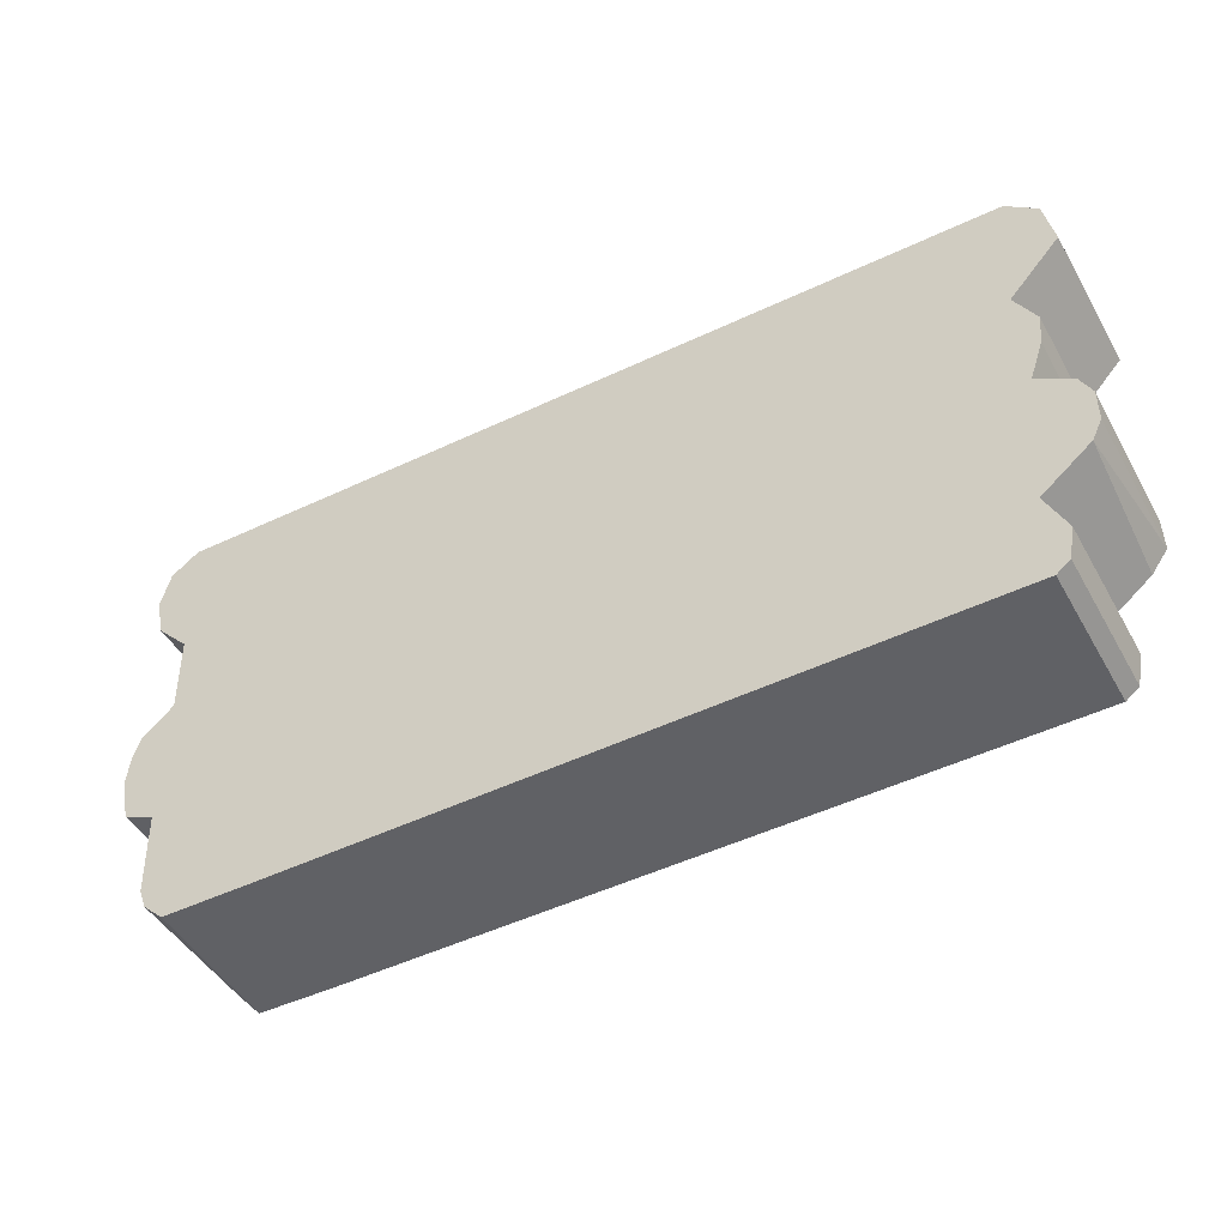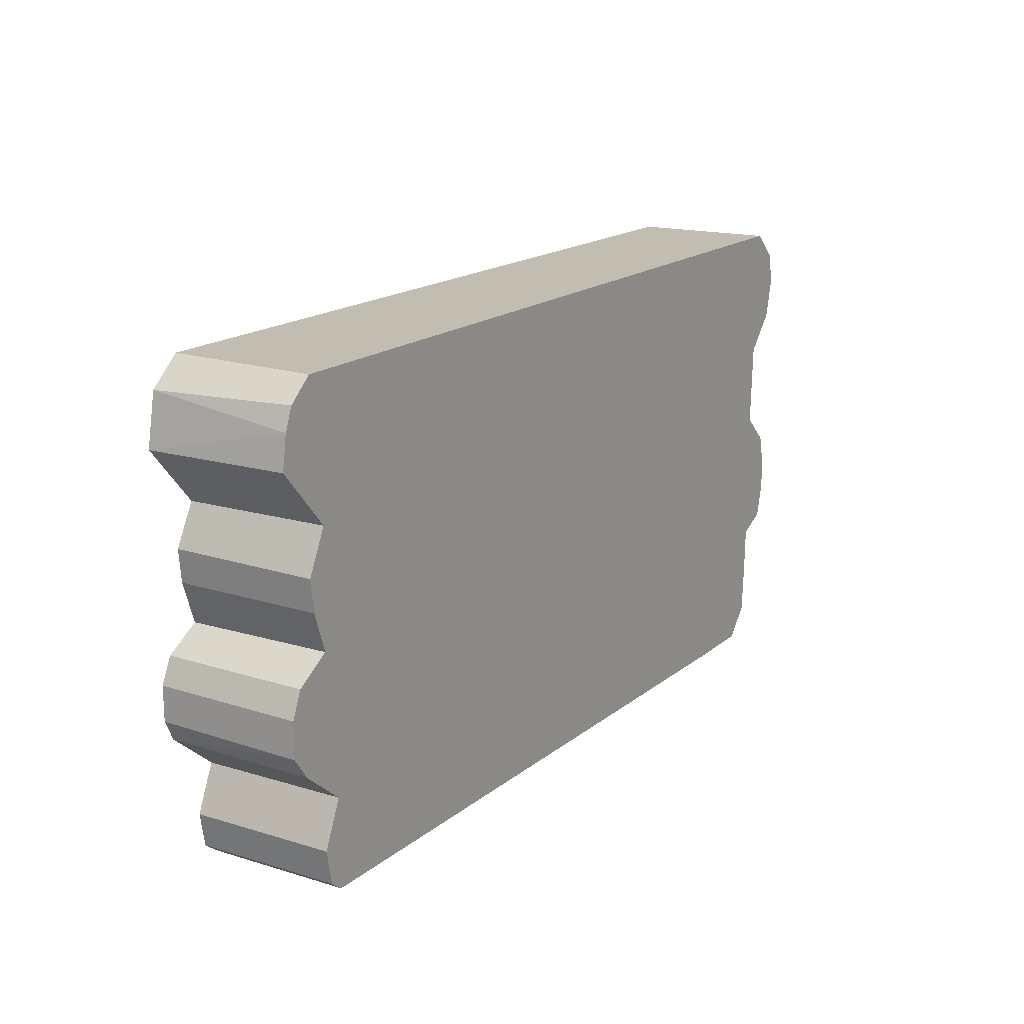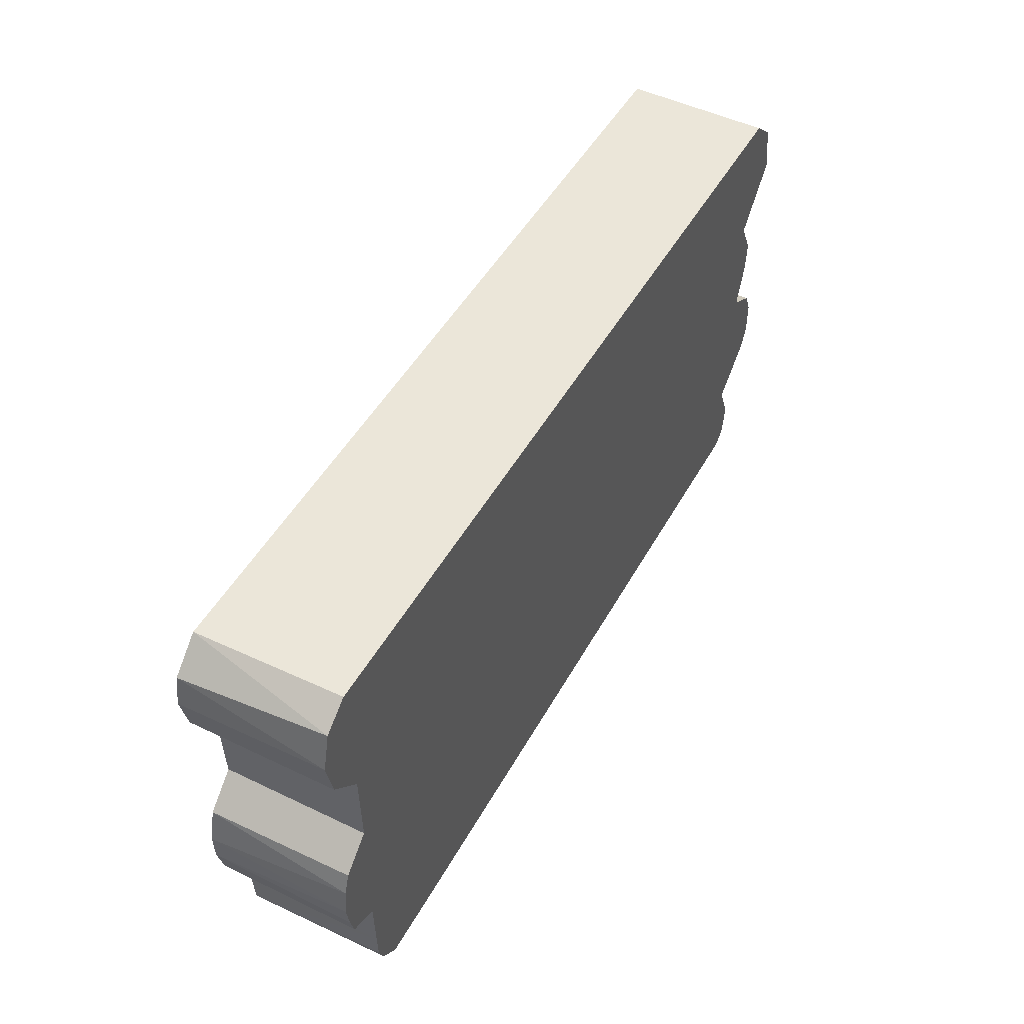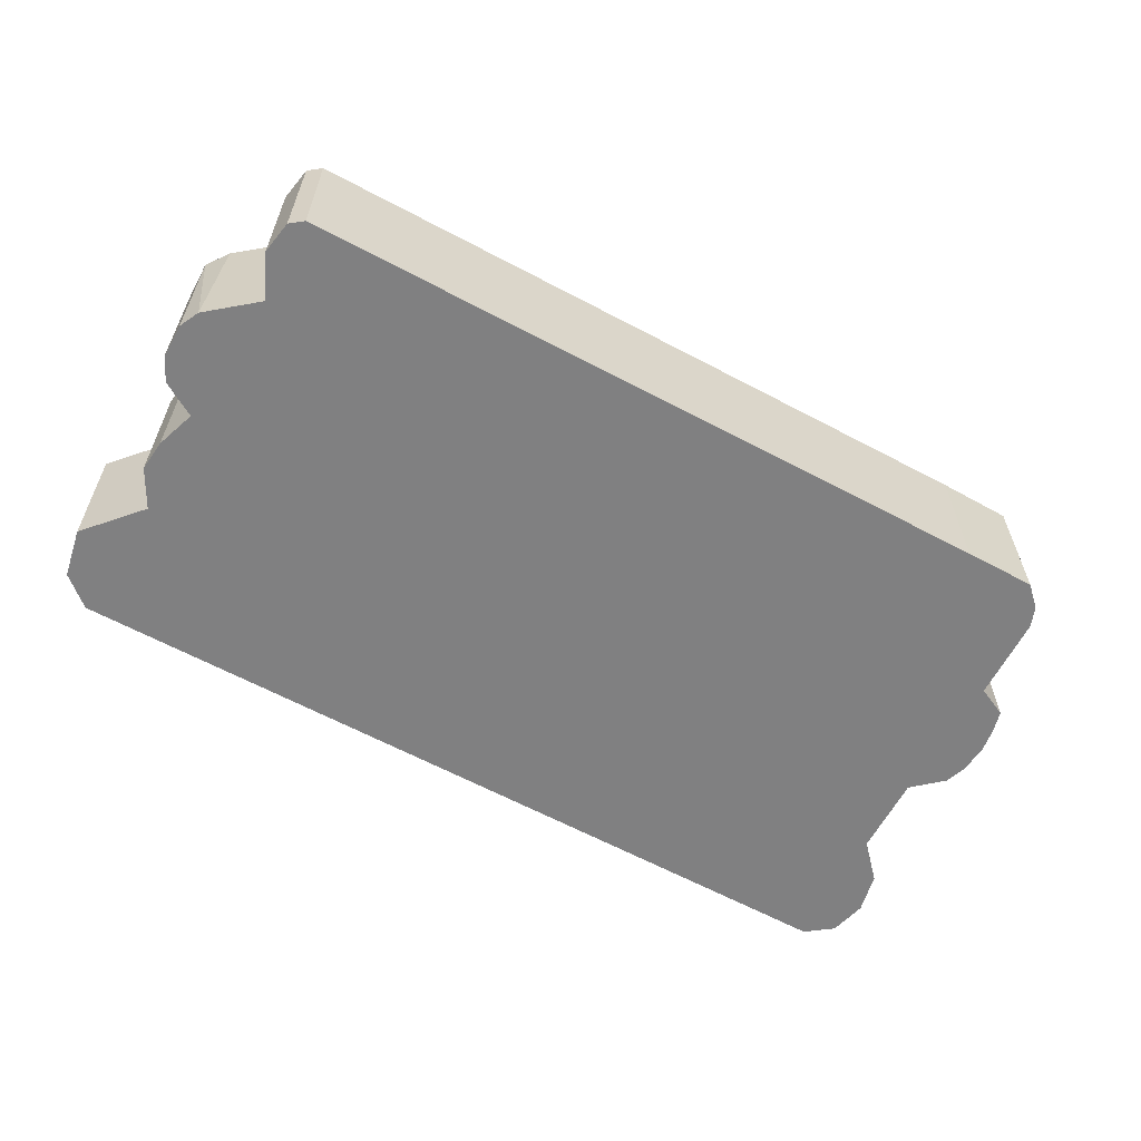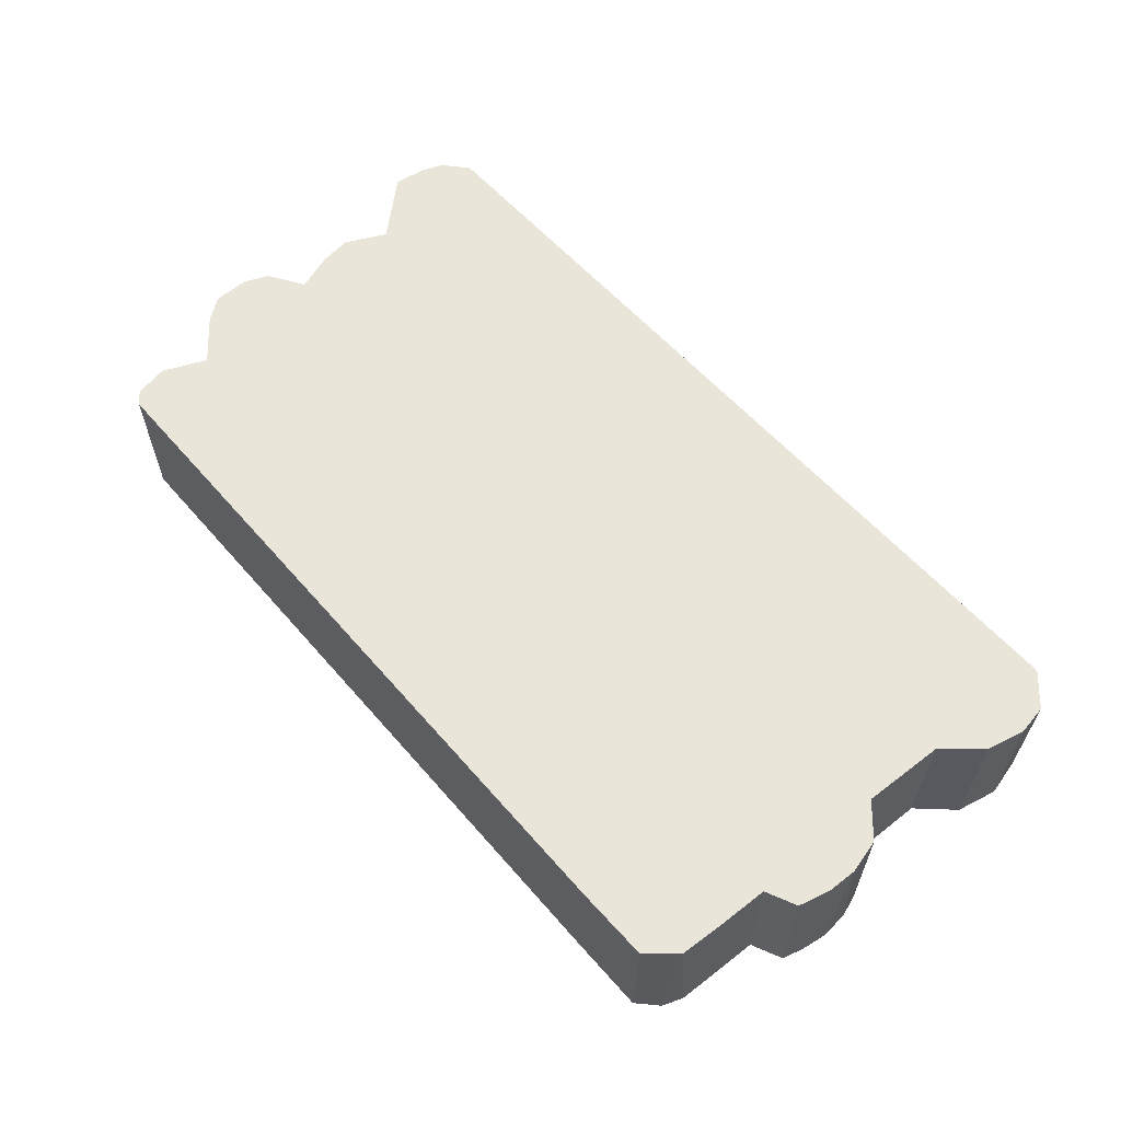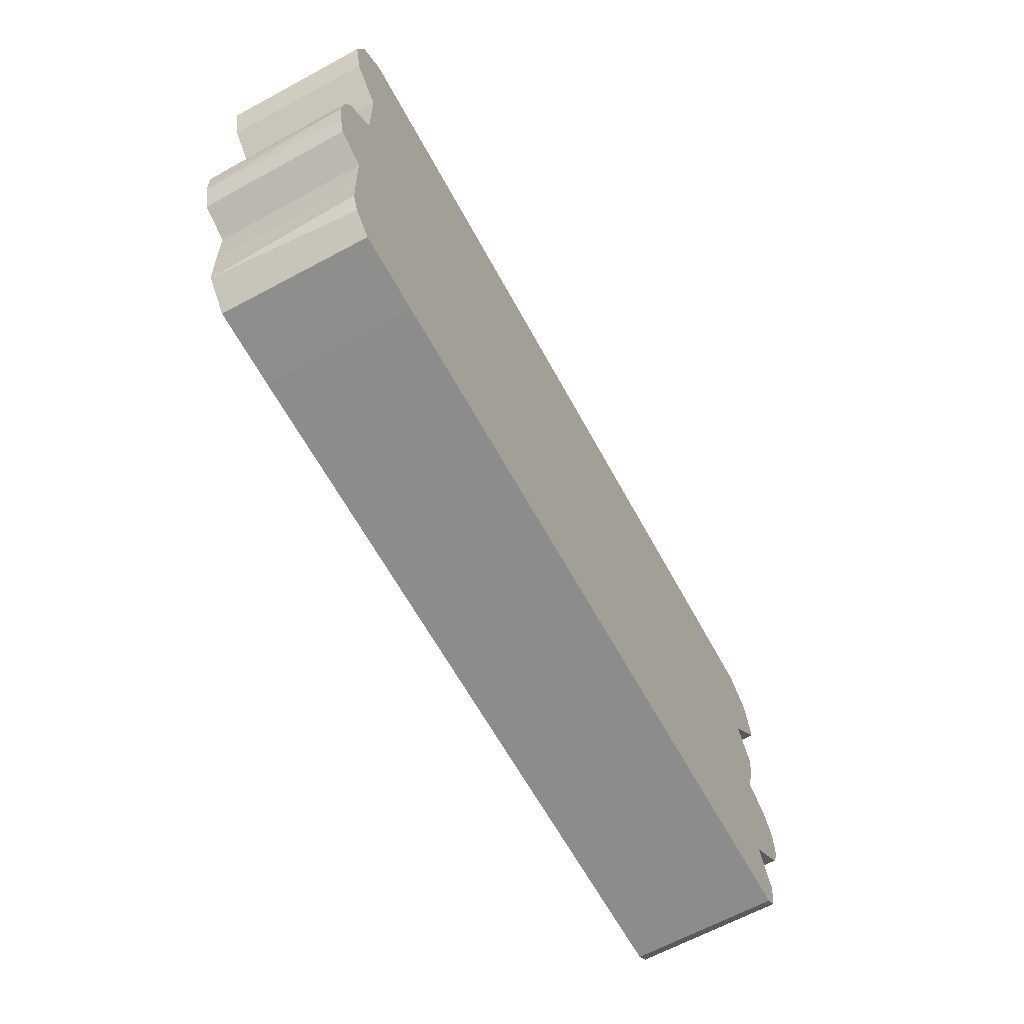
<metadata>
{"format":"obj","ext":"obj","renderer":"f3d","projection":"perspective","resolution":1024,"background":"white","views":[{"elev":-47.7,"azim":28.4,"up":"+Z"},{"elev":16.1,"azim":122.1,"up":"+Z"},{"elev":48.9,"azim":-61.9,"up":"+Z"},{"elev":-60.0,"azim":151.2,"up":"+Y"},{"elev":59.7,"azim":-130.8,"up":"+Y"},{"elev":-64.5,"azim":-61.2,"up":"+Z"}]}
</metadata>
<code>
o Curve_Mesh
v -0.8798 -0.1499 0.4949
v 0.8729 -0.1499 0.4775
v 0.9353 -0.1499 0.4224
v 0.9544 -0.1499 0.3183
v 0.8503 -0.1499 0.2013
v 0.8926 -0.1499 0.1215
v 0.8858 -0.1499 0.05565
v 0.8566 -0.1499 -0.02876
v 0.9273 -0.1499 -0.07173
v 0.9512 -0.1499 -0.122
v 0.9506 -0.1499 -0.1925
v 0.9298 -0.1499 -0.2349
v 0.829 -0.1499 -0.3173
v 0.8692 -0.1499 -0.4078
v 0.8568 -0.1499 -0.4767
v 0.8291 -0.1499 -0.4981
v 0.7465 -0.1499 -0.4984
v 0.6517 -0.1499 -0.4988
v 0.5287 -0.1499 -0.4993
v 0.3832 -0.1499 -0.4999
v 0.2209 -0.1499 -0.5006
v 0.0472 -0.1499 -0.5013
v -0.1321 -0.1499 -0.5021
v -0.3114 -0.1499 -0.5028
v -0.485 -0.1499 -0.5035
v -0.6474 -0.1499 -0.5042
v -0.798 -0.1499 -0.5035
v -0.84 -0.1499 -0.4633
v -0.856 -0.1499 -0.4213
v -0.8584 -0.1499 -0.3645
v -0.8606 -0.1499 -0.3088
v -0.8631 -0.1499 -0.244
v -0.9267 -0.1499 -0.2139
v -0.9388 -0.1499 -0.1691
v -0.9473 -0.1499 -0.115
v -0.9413 -0.1499 -0.05584
v -0.9267 -0.1499 -0.01329
v -0.8631 -0.1499 0.04355
v -0.8683 -0.1499 0.2157
v -0.9363 -0.1499 0.2891
v -0.9556 -0.1499 0.3753
v -0.9365 -0.1499 0.4528
v 0.8795 0.1501 0.4739
v 0.9293 0.1501 0.4301
v 0.9466 0.1501 0.3862
v 0.9569 0.1501 0.3195
v 0.8512 0.1501 0.2019
v 0.8932 0.1501 0.1164
v 0.8847 0.1501 0.05146
v 0.8568 0.1501 -0.02838
v 0.9299 0.1501 -0.07457
v 0.9517 0.1501 -0.1268
v 0.9518 0.1501 -0.1994
v 0.9181 0.1501 -0.2458
v 0.829 0.1501 -0.3173
v 0.8692 0.1501 -0.4078
v 0.8563 0.1501 -0.4773
v 0.8291 0.1501 -0.4981
v 0.7465 0.1501 -0.4984
v 0.6517 0.1501 -0.4988
v 0.5287 0.1501 -0.4993
v 0.3832 0.1501 -0.4999
v 0.2209 0.1501 -0.5006
v 0.0472 0.1501 -0.5013
v -0.1321 0.1501 -0.5021
v -0.3114 0.1501 -0.5028
v -0.485 0.1501 -0.5035
v -0.6474 0.1501 -0.5042
v -0.8005 0.1501 -0.5019
v -0.8534 0.1501 -0.4415
v -0.8591 0.1501 -0.3476
v -0.8631 0.1501 -0.244
v -0.9267 0.1501 -0.2139
v -0.9438 0.1501 -0.1482
v -0.9463 0.1501 -0.08694
v -0.9291 0.1501 -0.01547
v -0.8631 0.1501 0.04355
v -0.8713 0.1501 0.2177
v -0.9384 0.1501 0.2932
v -0.9576 0.1501 0.3735
v -0.9468 0.1501 0.4366
v -0.884 0.1501 0.4943
f 25 27 26
f 27 25 24
f 27 24 23
f 27 23 22
f 27 22 21
f 19 27 20
f 18 27 19
f 17 27 18
f 16 27 17
f 28 27 13
f 15 14 27
f 29 28 13
f 14 13 27
f 30 29 13
f 31 30 13
f 34 8 35
f 32 13 12
f 31 13 32
f 32 11 33
f 12 11 32
f 11 34 33
f 10 34 11
f 41 4 3
f 35 8 36
f 8 38 37
f 7 39 8
f 9 8 34
f 8 37 36
f 8 39 38
f 10 9 34
f 6 39 7
f 5 39 6
f 39 5 40
f 4 40 5
f 41 40 4
f 15 27 16
f 41 2 42
f 3 2 41
f 2 1 42
f 27 21 20
f 67 68 69
f 53 54 72
f 69 66 67
f 69 65 66
f 69 64 65
f 69 63 64
f 61 62 69
f 60 61 69
f 59 60 69
f 58 59 69
f 70 55 69
f 57 69 56
f 56 69 55
f 44 45 81
f 72 54 55
f 72 73 53
f 53 73 74
f 71 72 55
f 52 53 74
f 80 81 45
f 74 75 50
f 75 76 50
f 49 50 78
f 51 74 50
f 50 76 77
f 50 77 78
f 52 74 51
f 48 49 78
f 47 48 78
f 78 79 47
f 71 55 70
f 46 47 79
f 80 45 79
f 45 46 79
f 57 58 69
f 44 81 43
f 81 82 43
f 2 3 44 43
f 69 62 63
f 12 13 55 54
f 32 33 73 72
f 41 81 80
f 3 45 44
f 30 71 70
f 4 46 45
f 31 72 71
f 42 82 81
f 33 34 74 73
f 4 5 47 46
f 13 14 56 55
f 14 15 57 56
f 5 6 48 47
f 35 75 74
f 6 7 49 48
f 36 76 75
f 15 16 58 57
f 7 8 50 49
f 16 17 59 58
f 17 18 60 59
f 18 19 61 60
f 19 20 62 61
f 20 21 63 62
f 21 22 64 63
f 8 9 51 50
f 22 23 65 64
f 23 24 66 65
f 24 25 67 66
f 38 77 76
f 38 39 78 77
f 25 26 68 67
f 9 10 52 51
f 26 27 69 68
f 10 11 53 52
f 39 40 79 78
f 27 28 70 69
f 1 2 43 82
f 40 41 80 79
f 12 54 53
f 29 30 70
f 3 4 45
f 41 42 81
f 30 31 71
f 31 32 72
f 42 1 82
f 34 35 74
f 35 36 75
f 36 37 76
f 37 38 76
f 11 12 53
f 28 29 70

</code>
